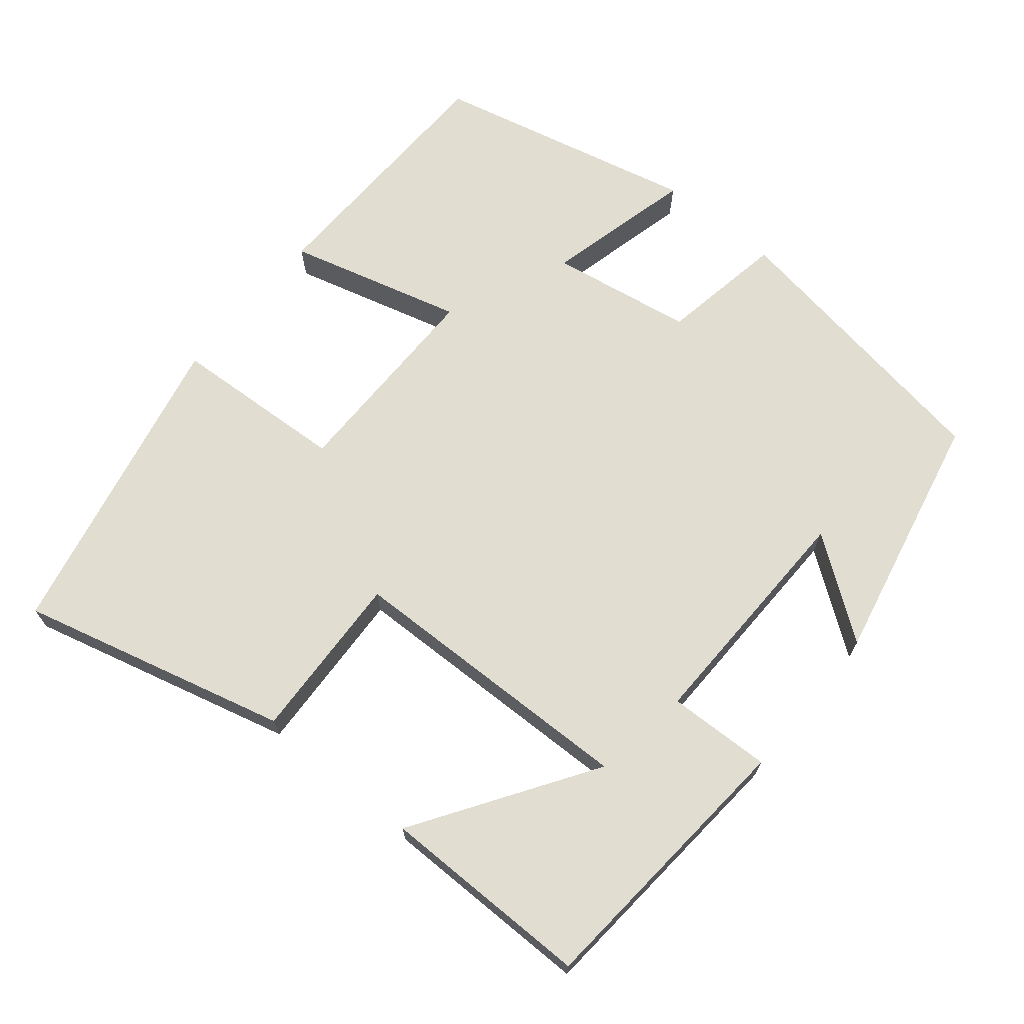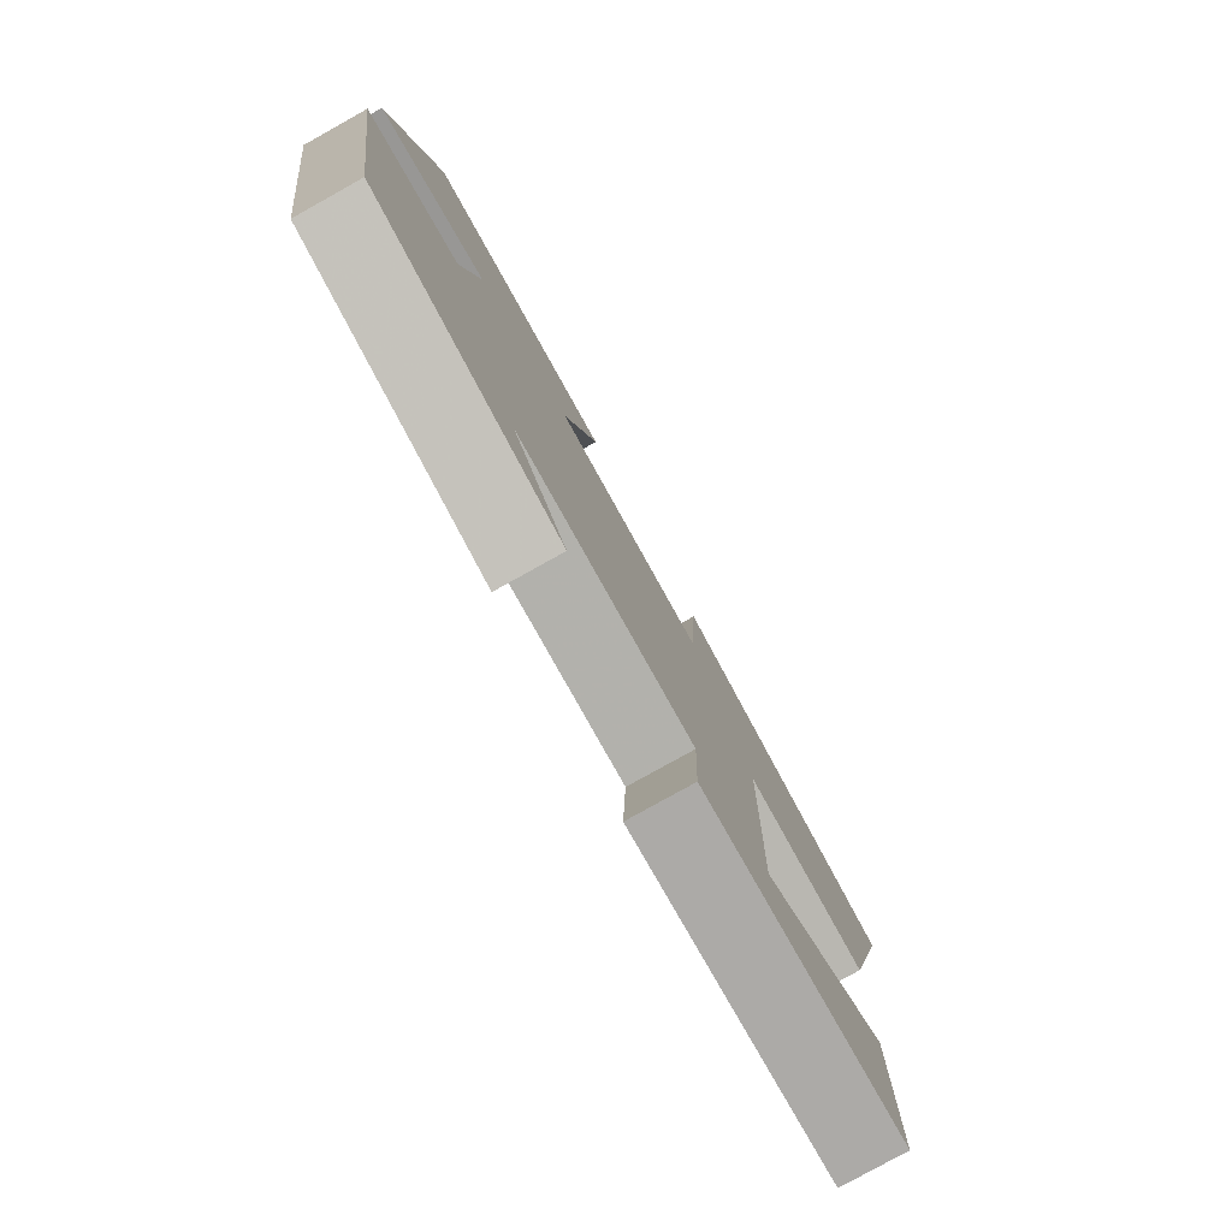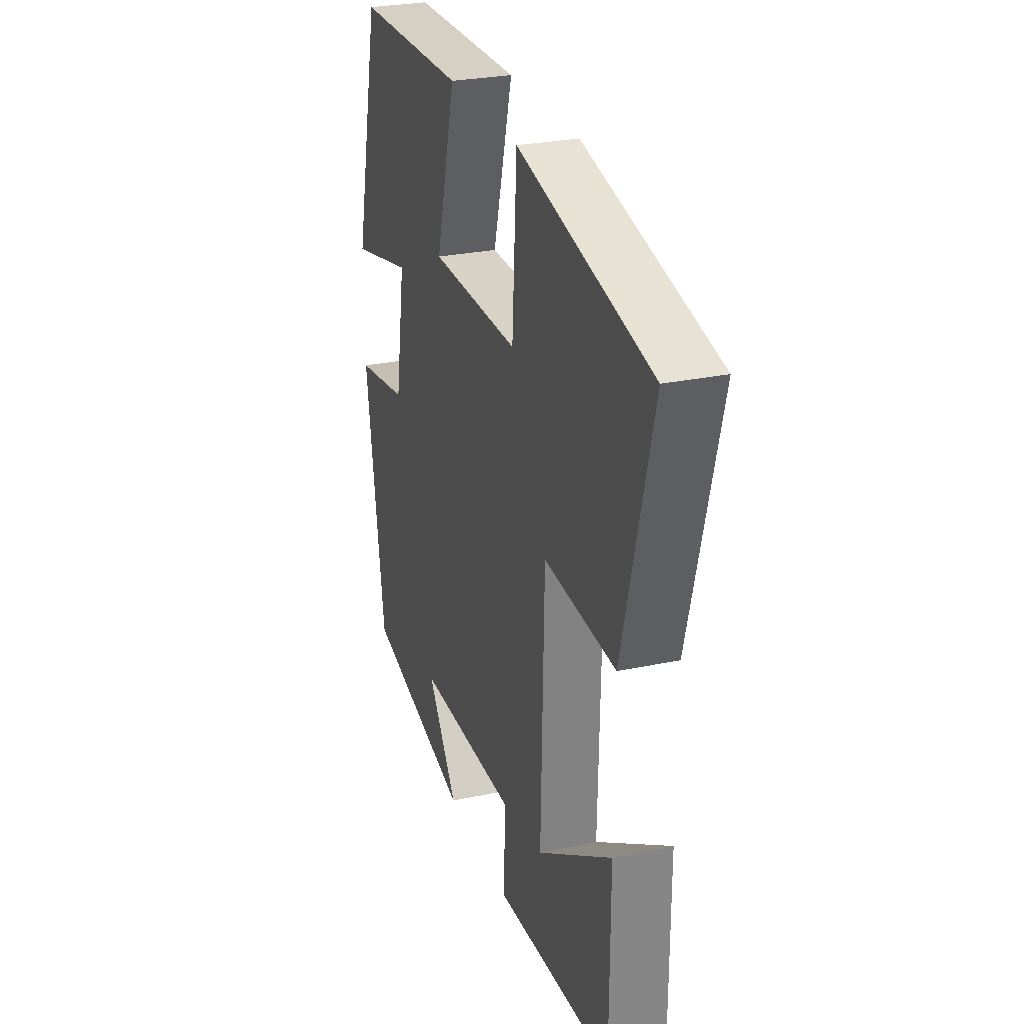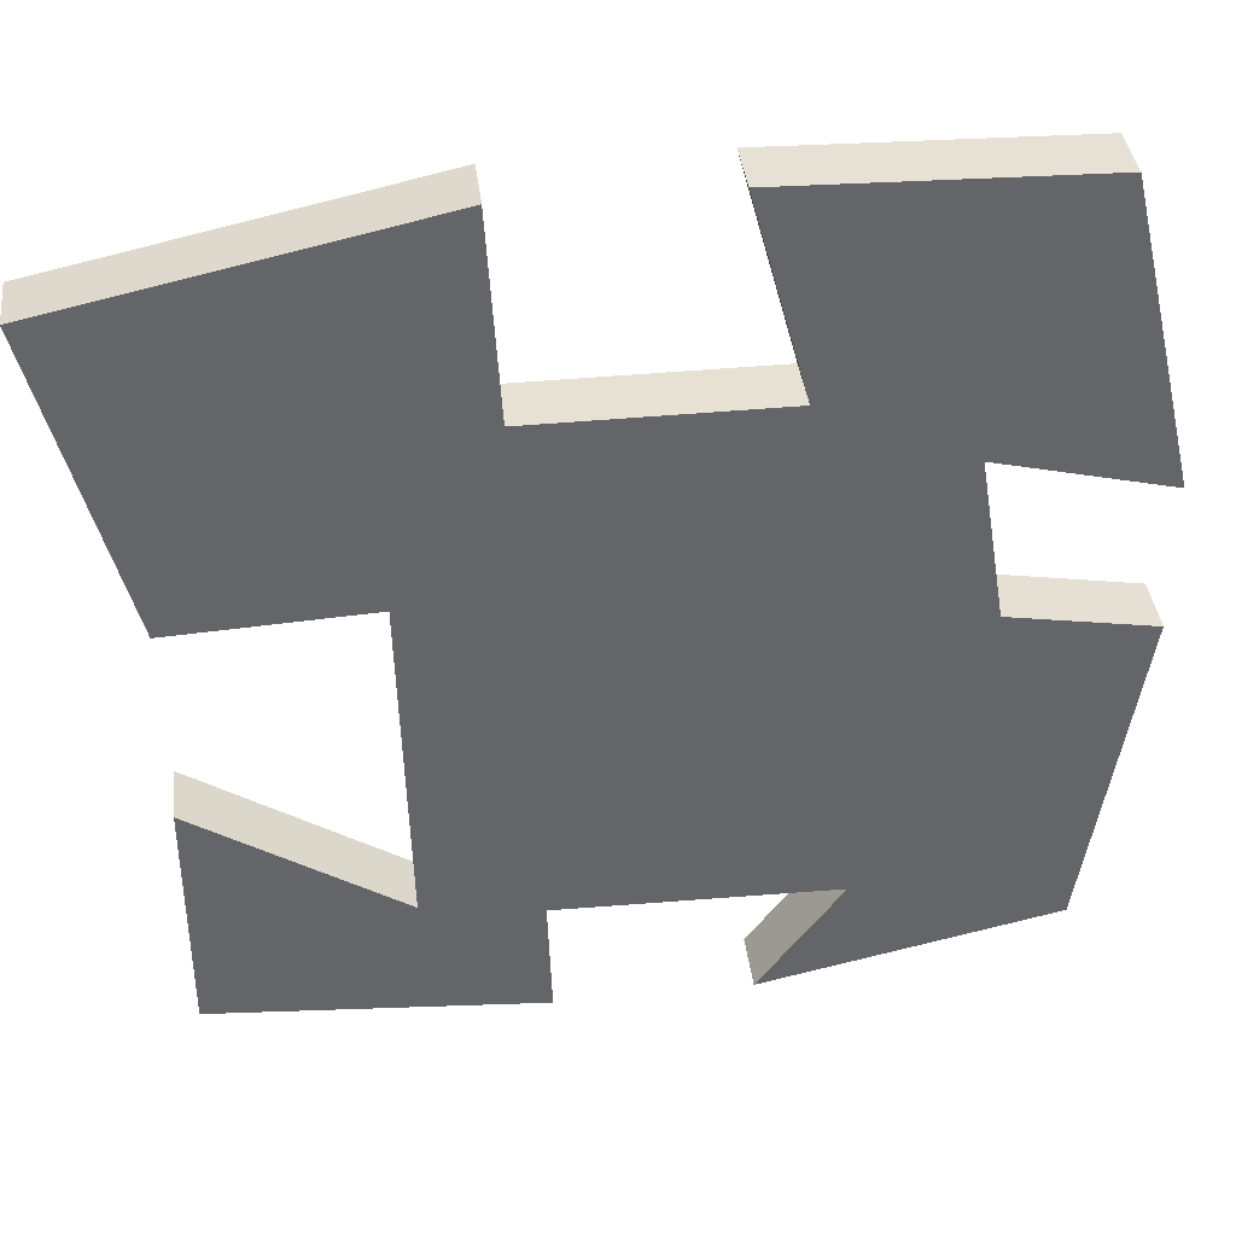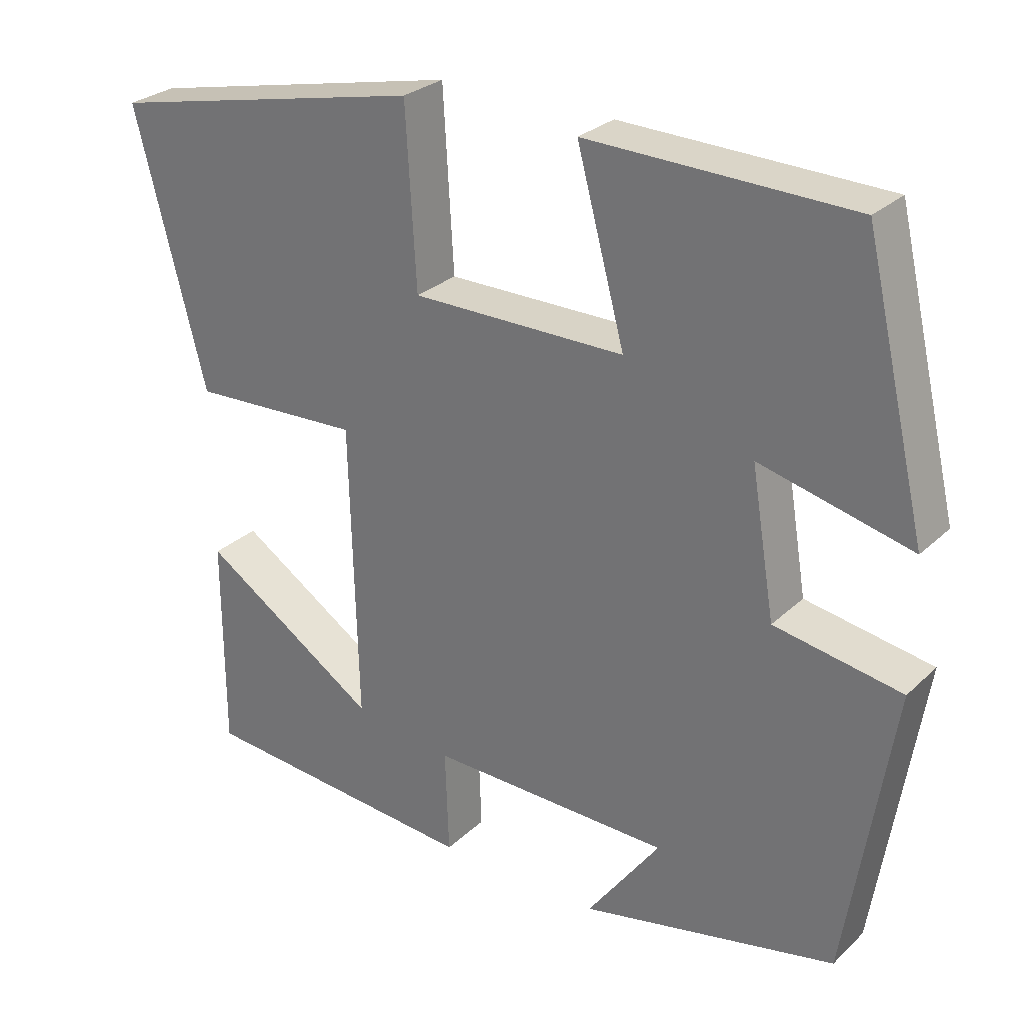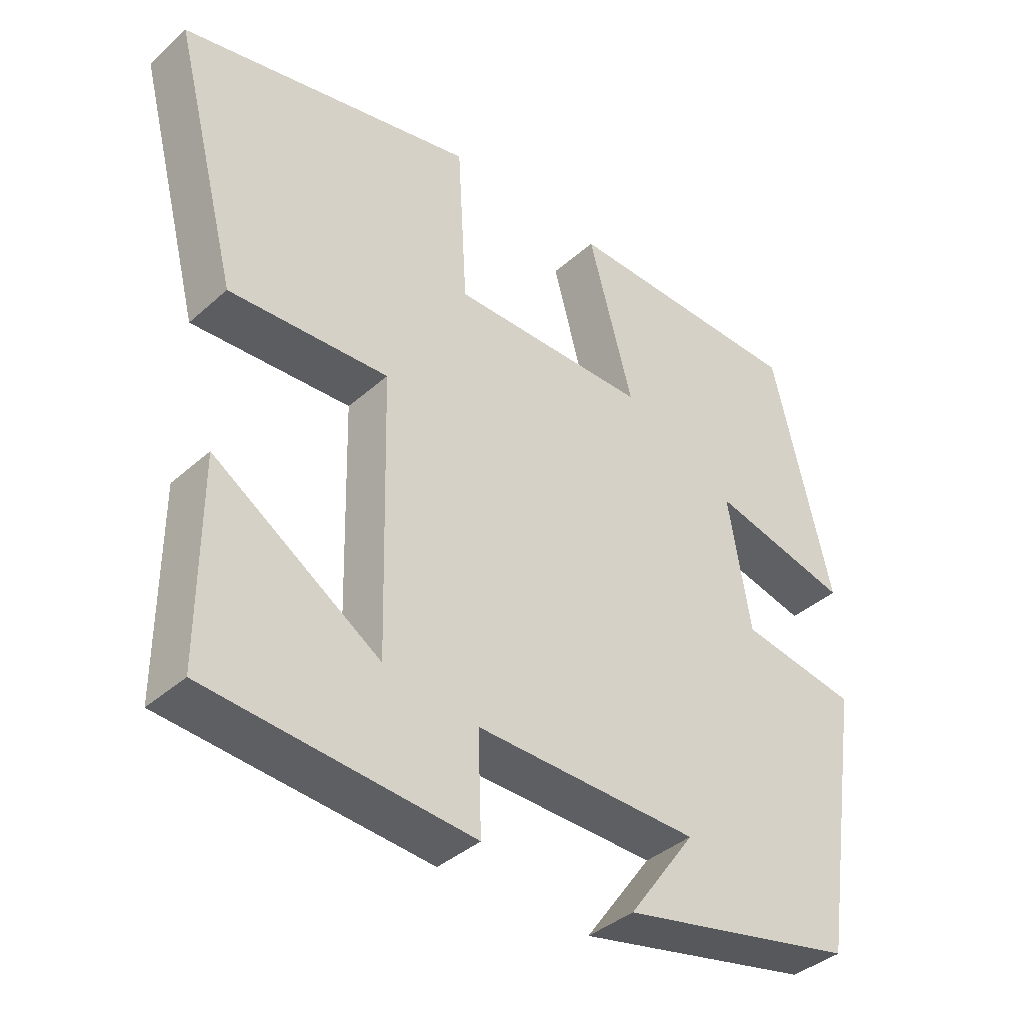
<metadata>
{"format":"obj","ext":"obj","renderer":"f3d","projection":"perspective","resolution":1024,"background":"white","views":[{"elev":68.9,"azim":129.6,"up":"+Y"},{"elev":-79.8,"azim":-60.9,"up":"+Z"},{"elev":27.5,"azim":72.0,"up":"+Z"},{"elev":38.9,"azim":173.1,"up":"+Z"},{"elev":28.0,"azim":-144.0,"up":"+Z"},{"elev":-38.9,"azim":137.9,"up":"+Z"}]}
</metadata>
<code>
v 0.594 0.07 0.409
v 0.5 0.07 0.047
v 0.272 0.07 0.058
v 0.262 0.07 -0.34
v 0.5 0.07 -0.185
v 0.5 0.07 -0.47
v 0.122 0.07 -0.5
v 0.127 0.07 -0.36
v -0.195 0.07 -0.366
v -0.098 0.07 -0.5
v -0.439 0.07 -0.426
v -0.5 0.07 -0.036
v -0.331 0.07 -0.007
v -0.299 0.07 0.185
v -0.5 0.07 0.136
v -0.416 0.07 0.491
v -0.064 0.07 0.5
v -0.128 0.07 0.264
v 0.156 0.07 0.264
v 0.17 0.07 0.5
v 0.594 0 0.409
v 0.5 0 0.047
v 0.272 0 0.058
v 0.262 0 -0.34
v 0.5 0 -0.185
v 0.5 0 -0.47
v 0.122 0 -0.5
v 0.127 0 -0.36
v -0.195 0 -0.366
v -0.098 0 -0.5
v -0.439 0 -0.426
v -0.5 0 -0.036
v -0.331 0 -0.007
v -0.299 0 0.185
v -0.5 0 0.136
v -0.416 0 0.491
v -0.064 0 0.5
v -0.128 0 0.264
v 0.156 0 0.264
v 0.17 0 0.5
f 1 2 3
f 20 1 3
f 19 20 3
f 18 19 3 4
f 16 17 18
f 15 16 18
f 14 15 18
f 13 14 18 4
f 12 13 4
f 9 10 11 12
f 8 9 12 4
f 7 8 4
f 4 5 6 7
f 23 22 21
f 23 21 40
f 23 40 39
f 24 23 39 38
f 38 37 36
f 38 36 35
f 38 35 34
f 24 38 34 33
f 24 33 32
f 32 31 30 29
f 24 32 29 28
f 24 28 27
f 27 26 25 24
f 1 21 22 2
f 2 22 23 3
f 3 23 24 4
f 4 24 25 5
f 5 25 26 6
f 6 26 27 7
f 7 27 28 8
f 8 28 29 9
f 9 29 30 10
f 10 30 31 11
f 11 31 32 12
f 12 32 33 13
f 13 33 34 14
f 14 34 35 15
f 15 35 36 16
f 16 36 37 17
f 17 37 38 18
f 18 38 39 19
f 19 39 40 20
f 20 40 21 1

</code>
